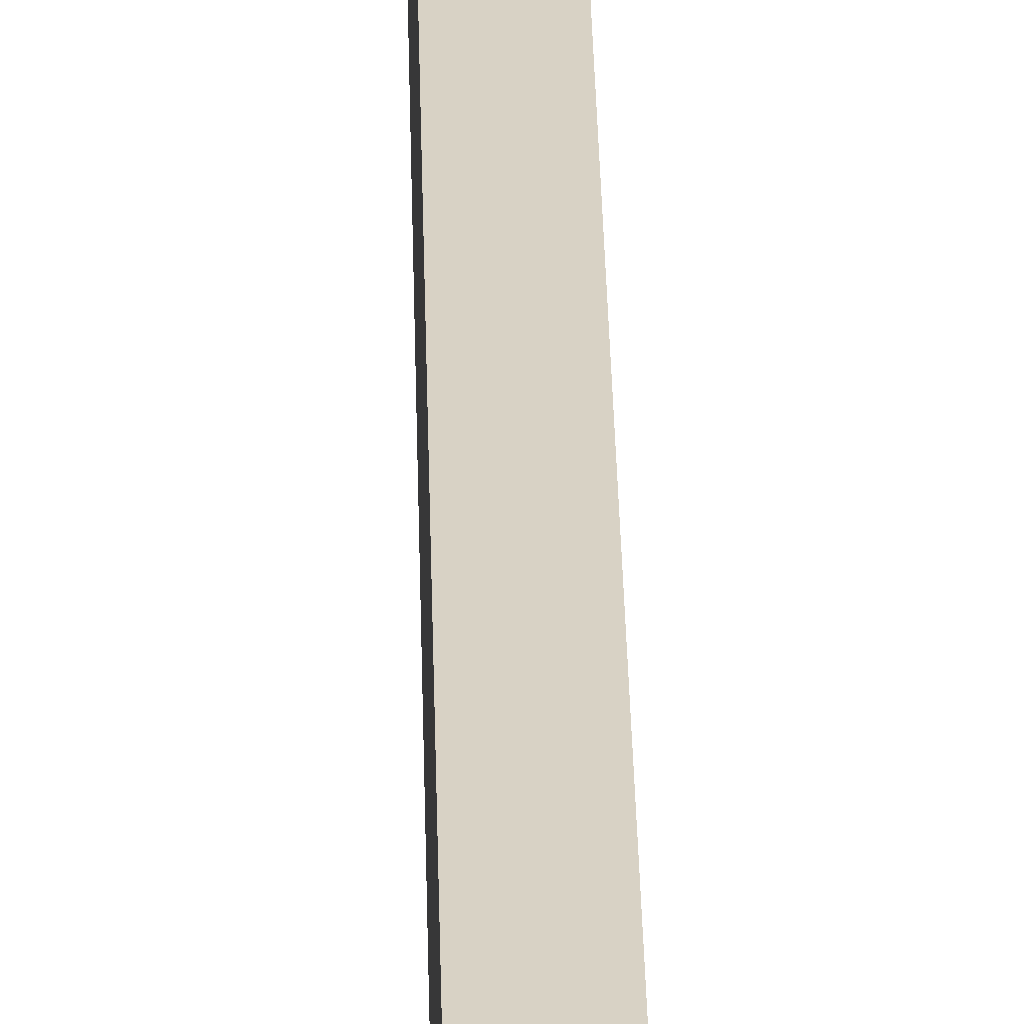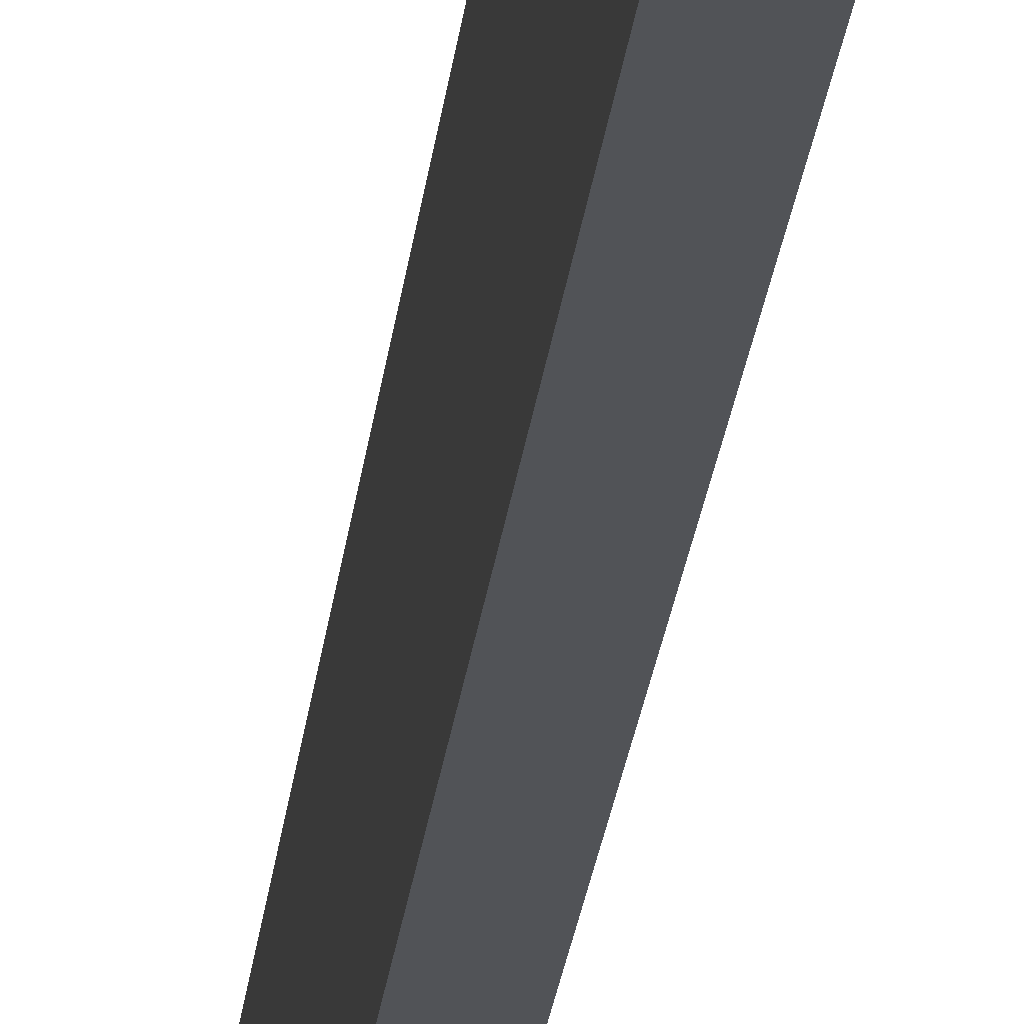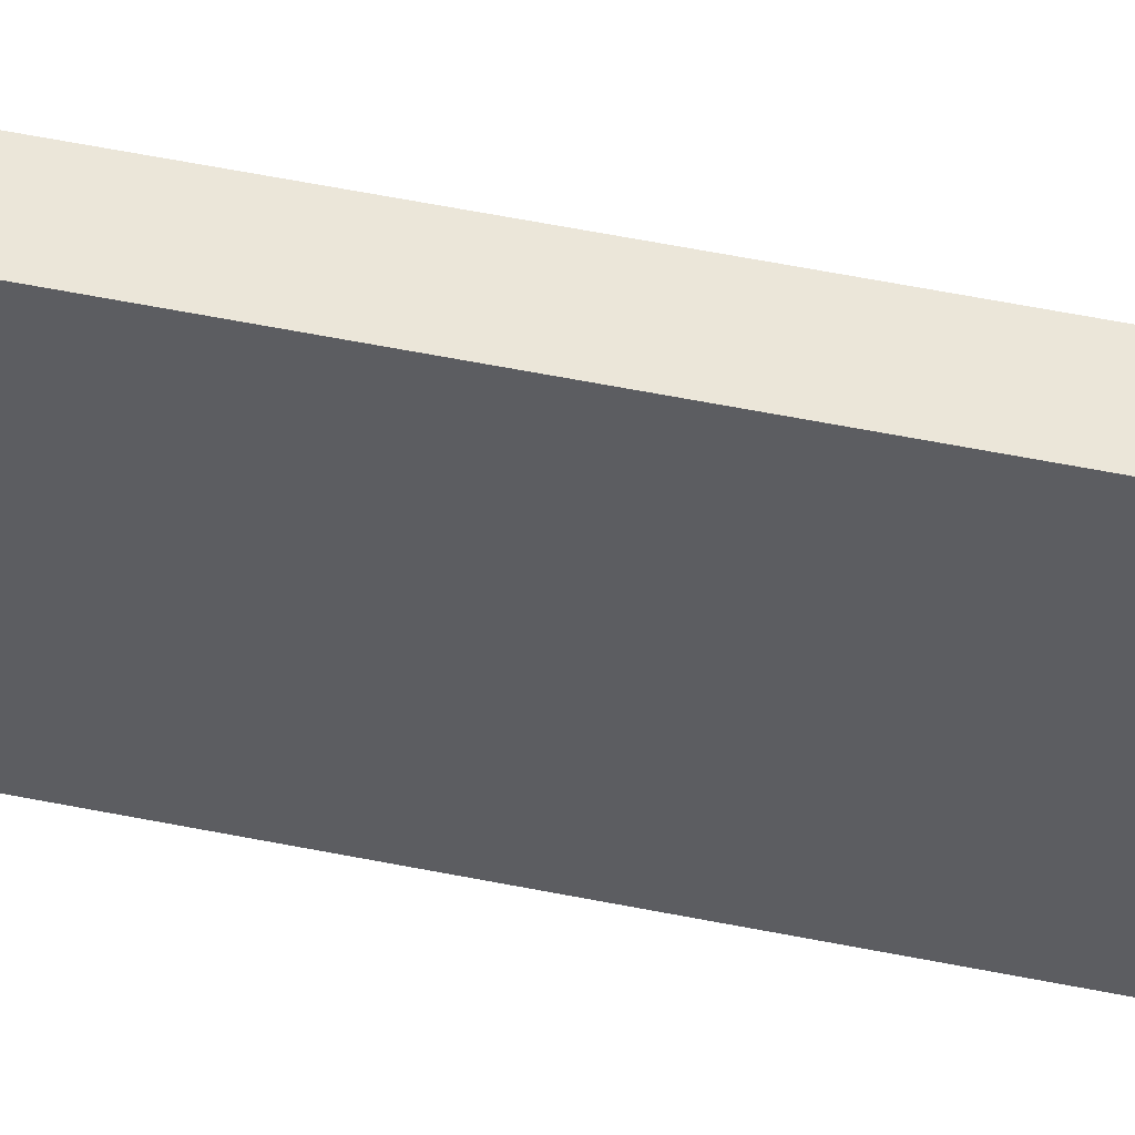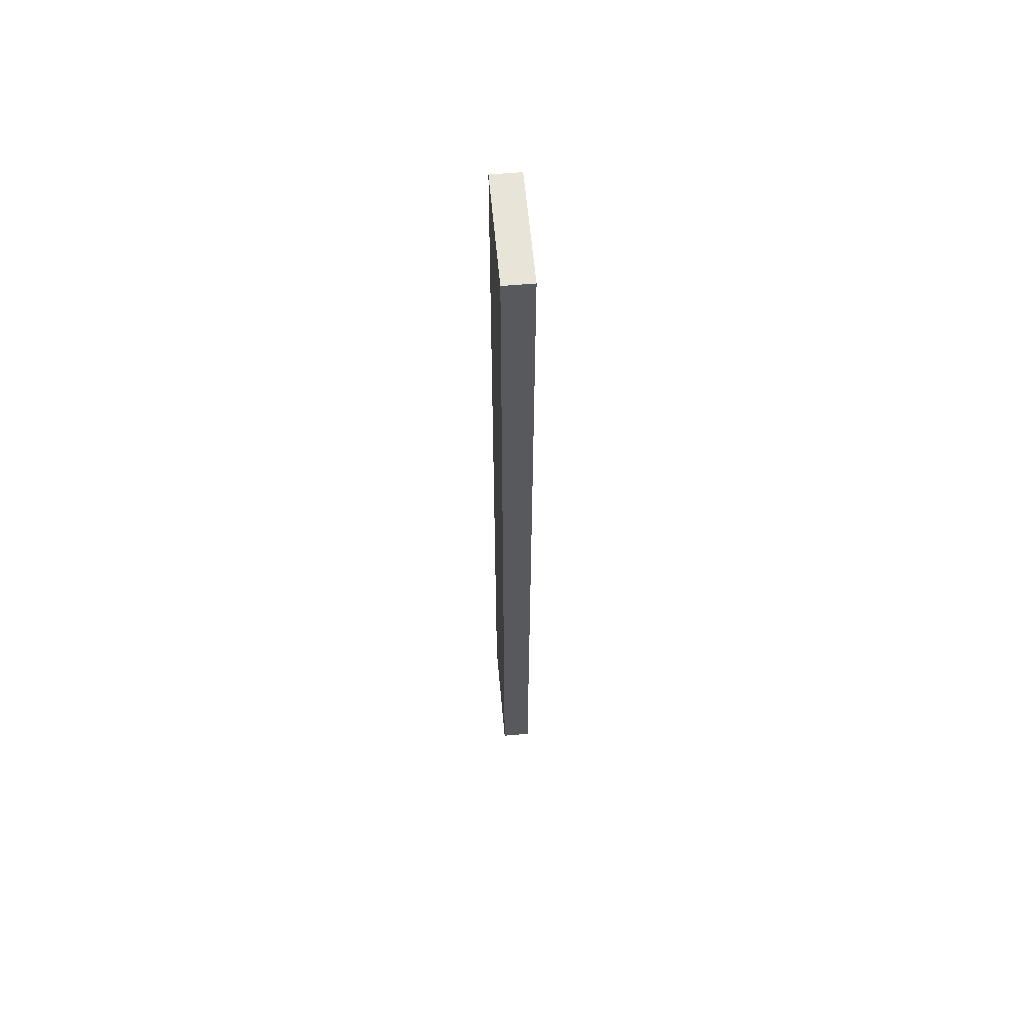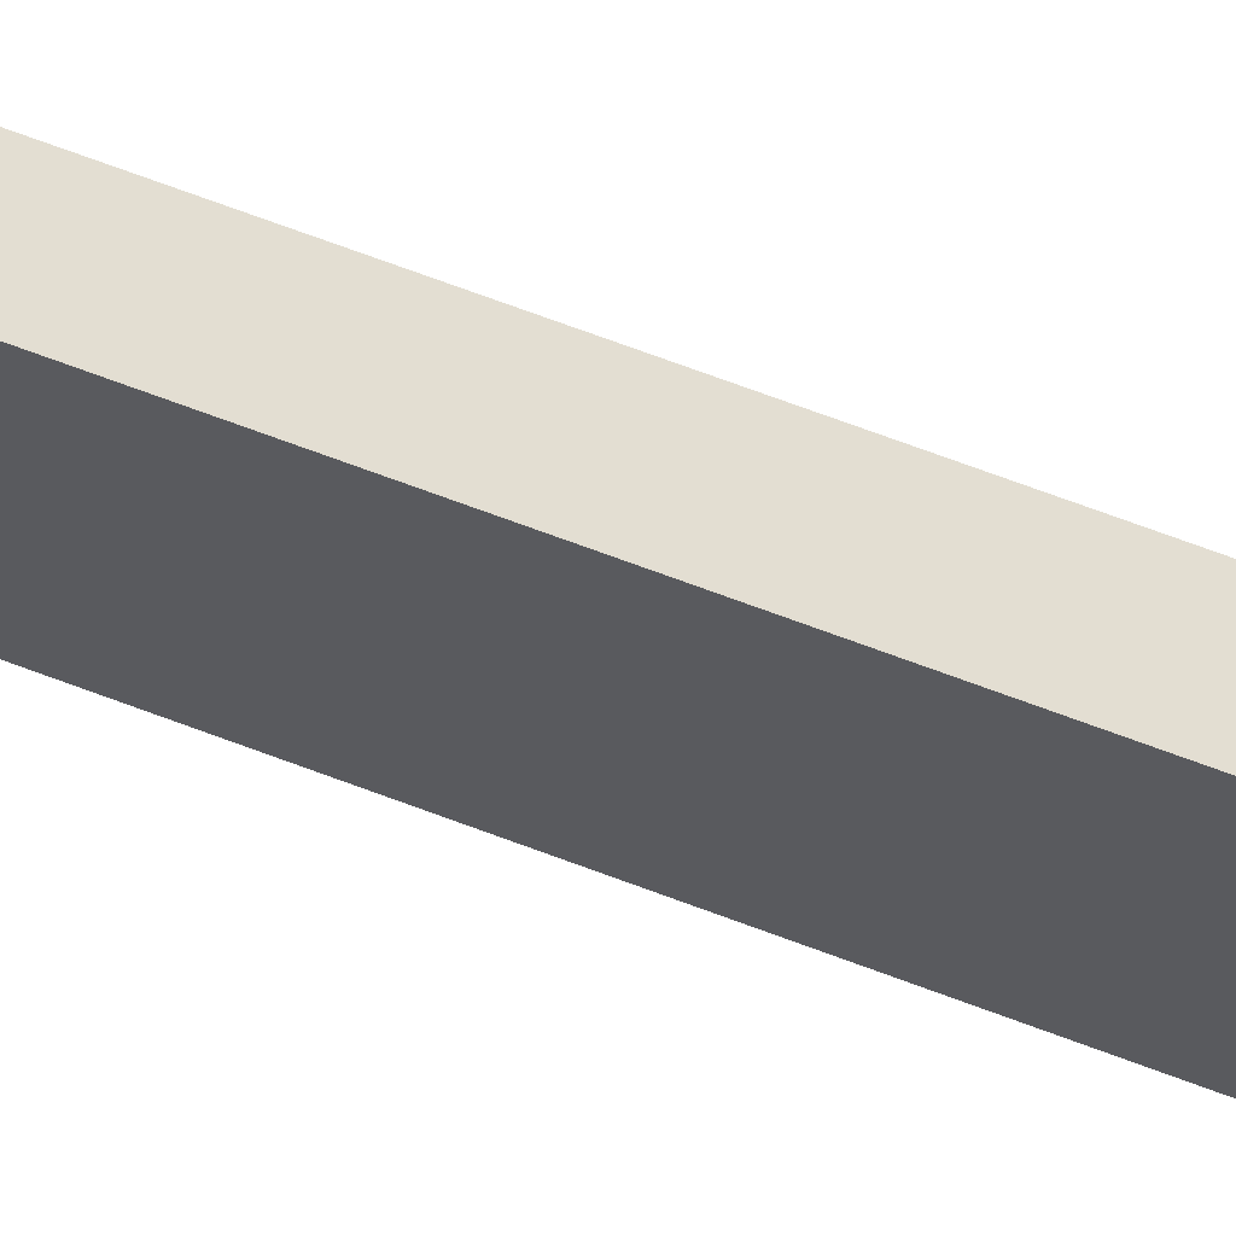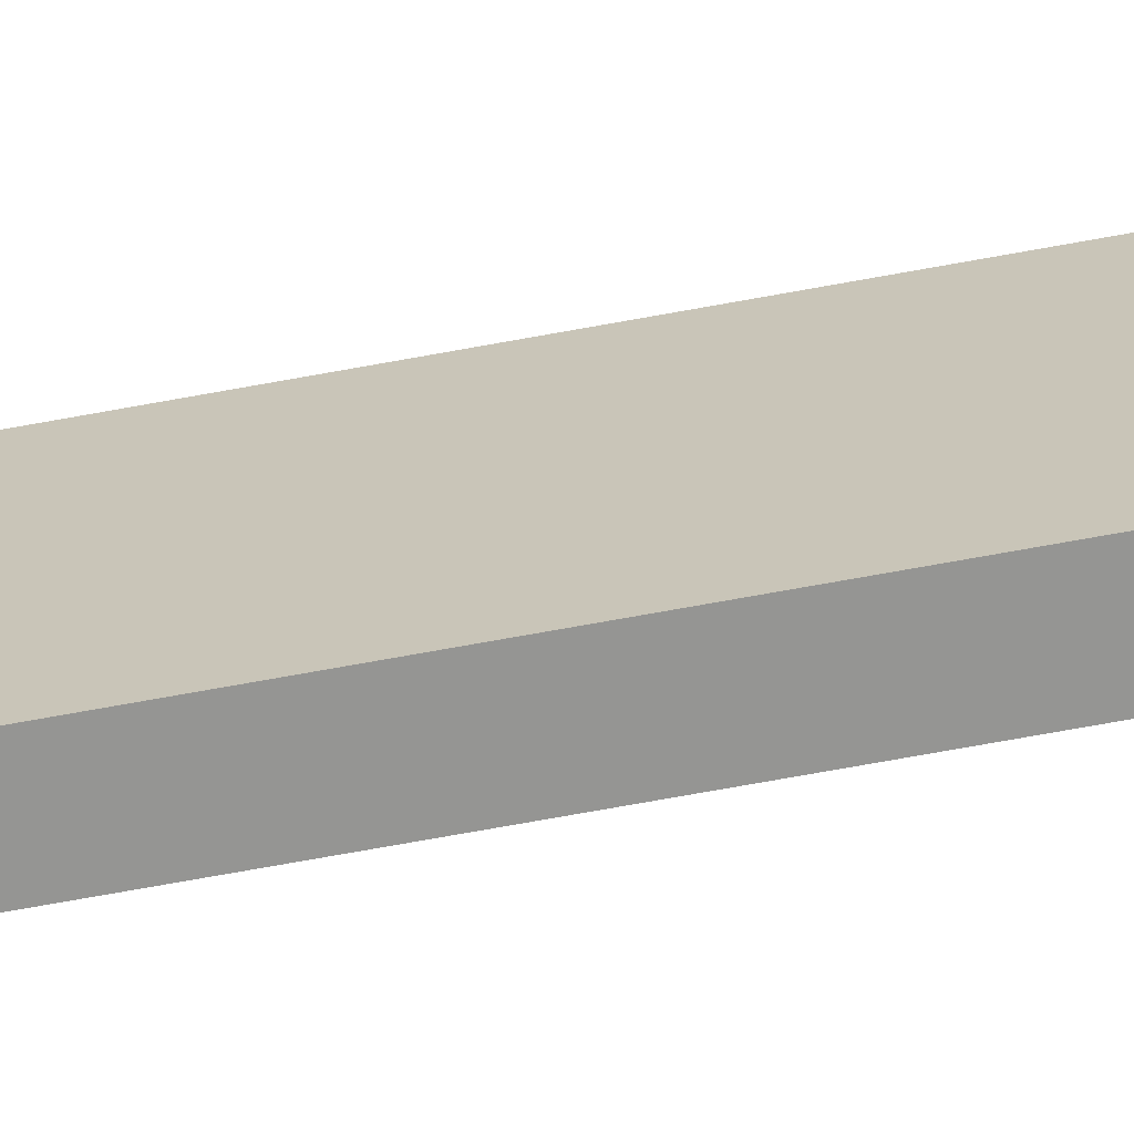
<metadata>
{"format":"obj","ext":"obj","renderer":"f3d","projection":"perspective","resolution":1024,"background":"white","views":[{"elev":27.7,"azim":-1.0,"up":"+Z"},{"elev":-21.9,"azim":-5.5,"up":"+Z"},{"elev":48.5,"azim":103.2,"up":"+Z"},{"elev":60.1,"azim":-5.1,"up":"+Y"},{"elev":67.5,"azim":-69.1,"up":"+Z"},{"elev":-67.3,"azim":-79.4,"up":"+Z"}]}
</metadata>
<code>
o Cube_Cube.001
v -0.025 0.01691 0.1
v -0.025 1.617 0.1
v -0.025 0.01691 -0.1
v -0.025 1.617 -0.1
v 0.025 0.01691 0.1
v 0.025 1.617 0.1
v 0.025 0.01691 -0.1
v 0.025 1.617 -0.1
v -0.025 1.617 0.1
v -0.025 1.617 -0.1
v 0.025 1.617 -0.1
v 0.025 1.617 0.1
v -0.025 1.617 0.1
v -0.025 1.617 -0.1
v 0.025 1.617 -0.1
v 0.025 1.617 0.1
v 0 1.617 0
f 9 10 3 1
f 10 11 7 3
f 11 12 5 7
f 12 9 1 5
f 1 3 7 5
f 6 8 4 2
f 6 2 9 12
f 8 6 12 11
f 4 8 11 10
f 2 4 10 9
f 9 10 14 13
f 11 12 16 15
f 10 11 15 14
f 12 9 13 16
f 13 14 17
f 15 16 17
f 14 15 17
f 16 13 17

</code>
